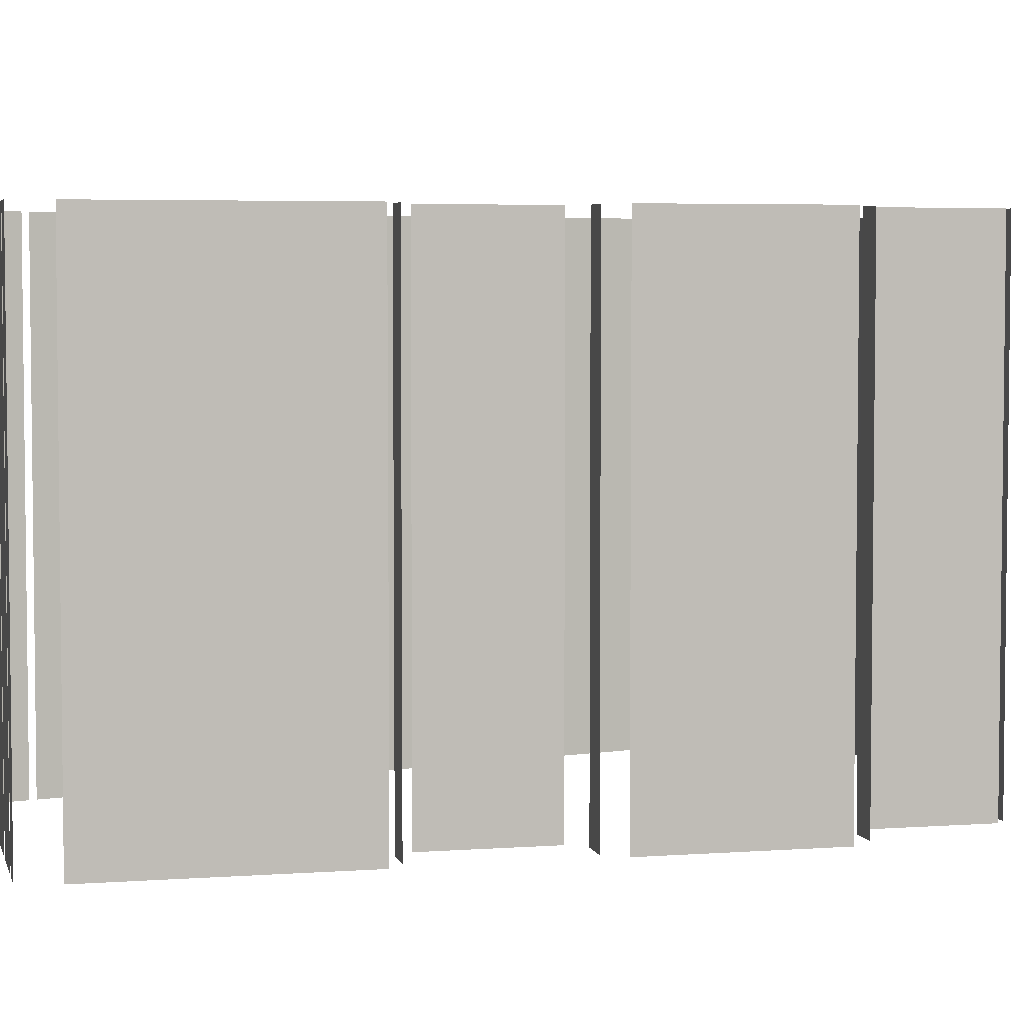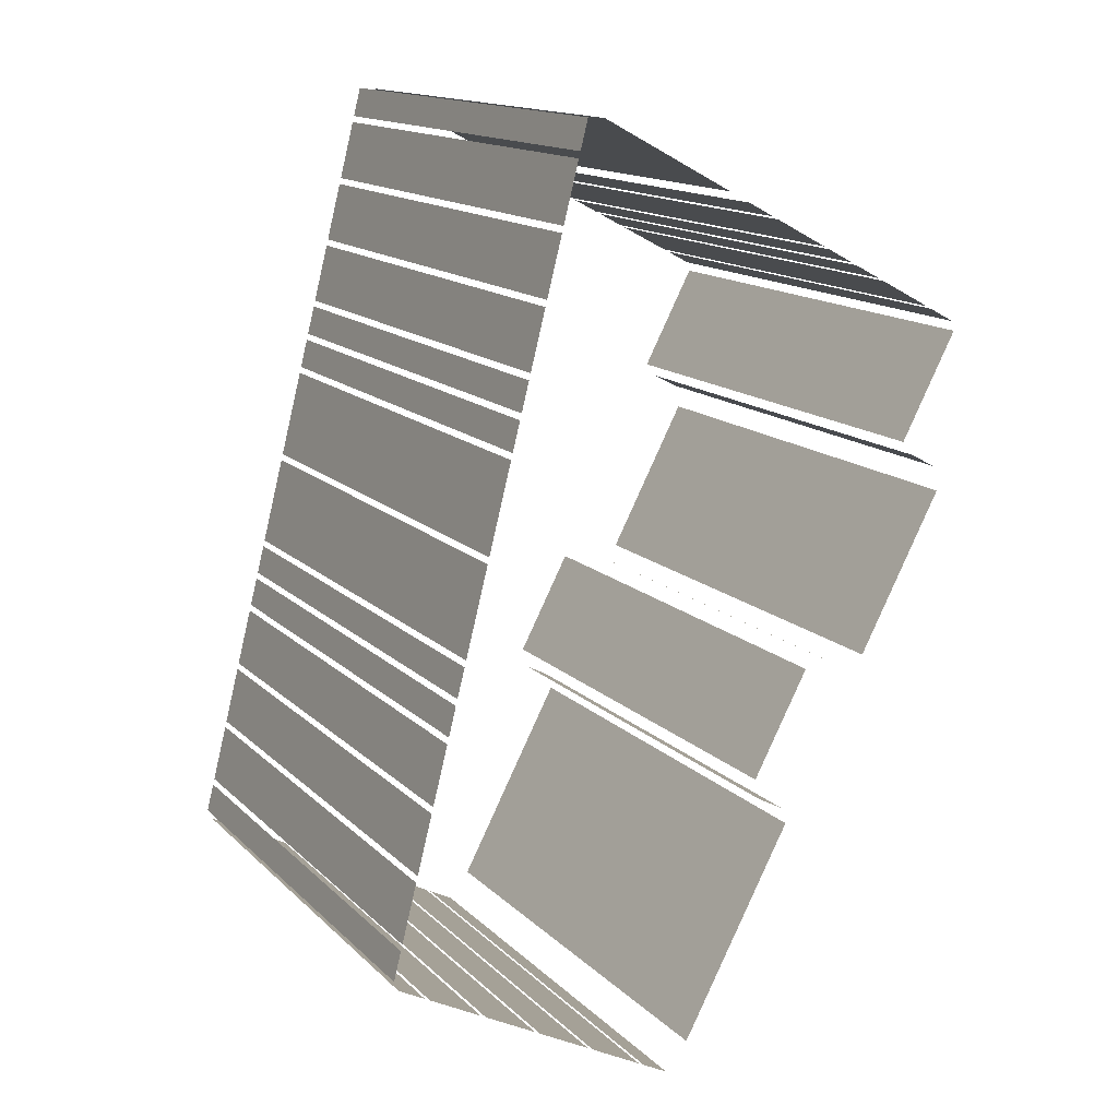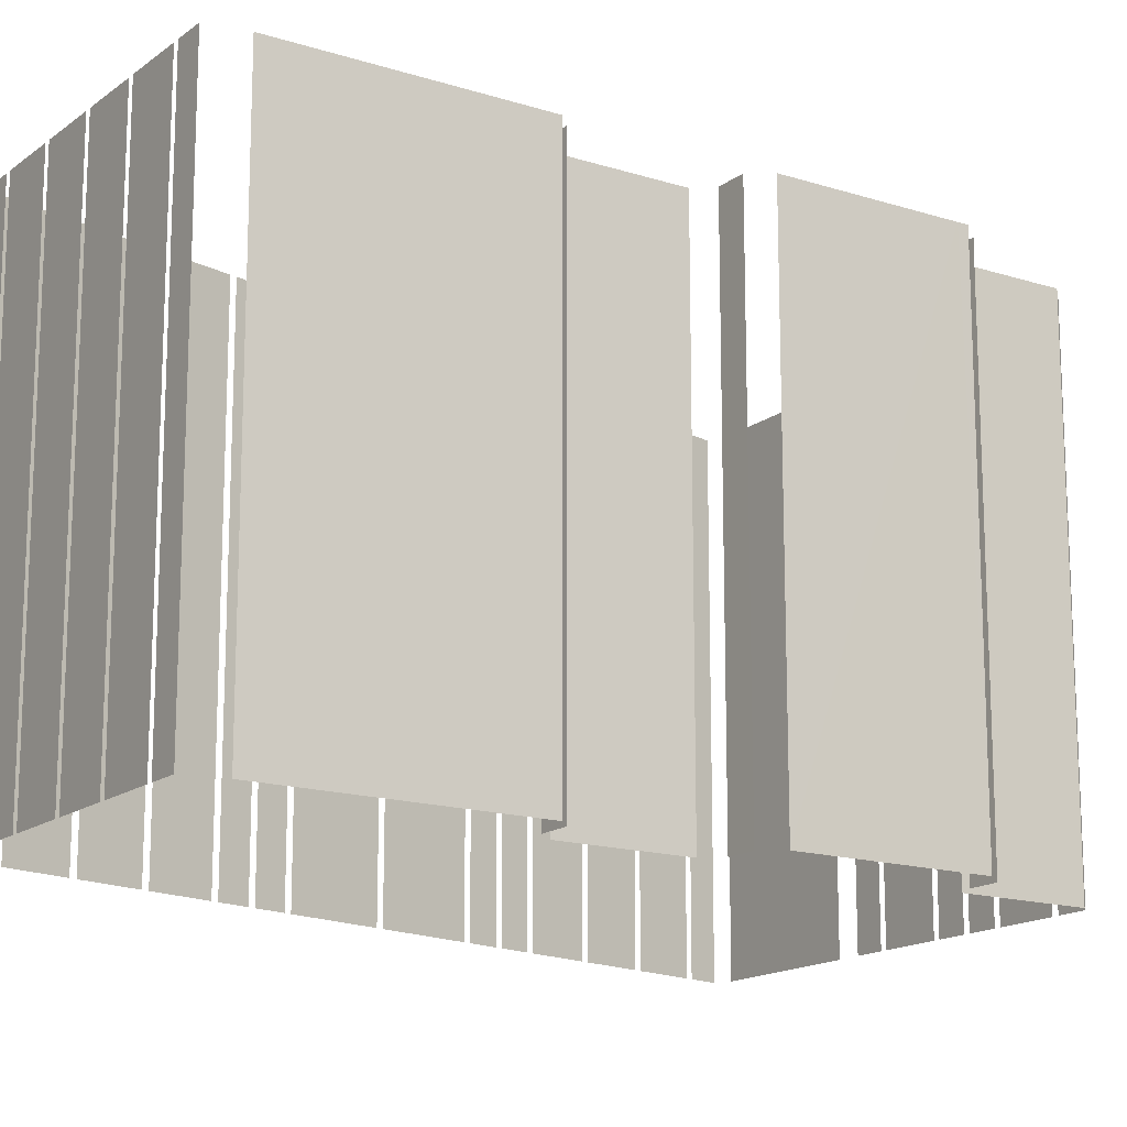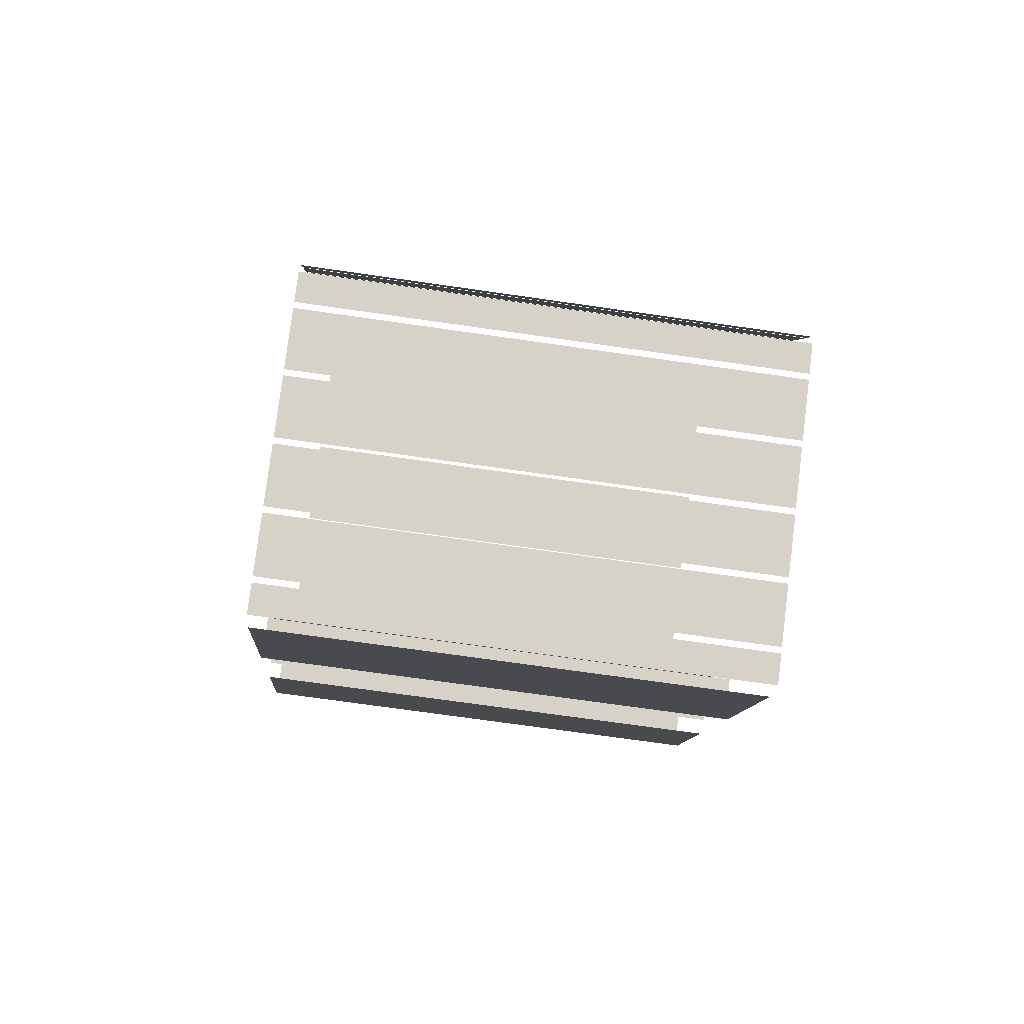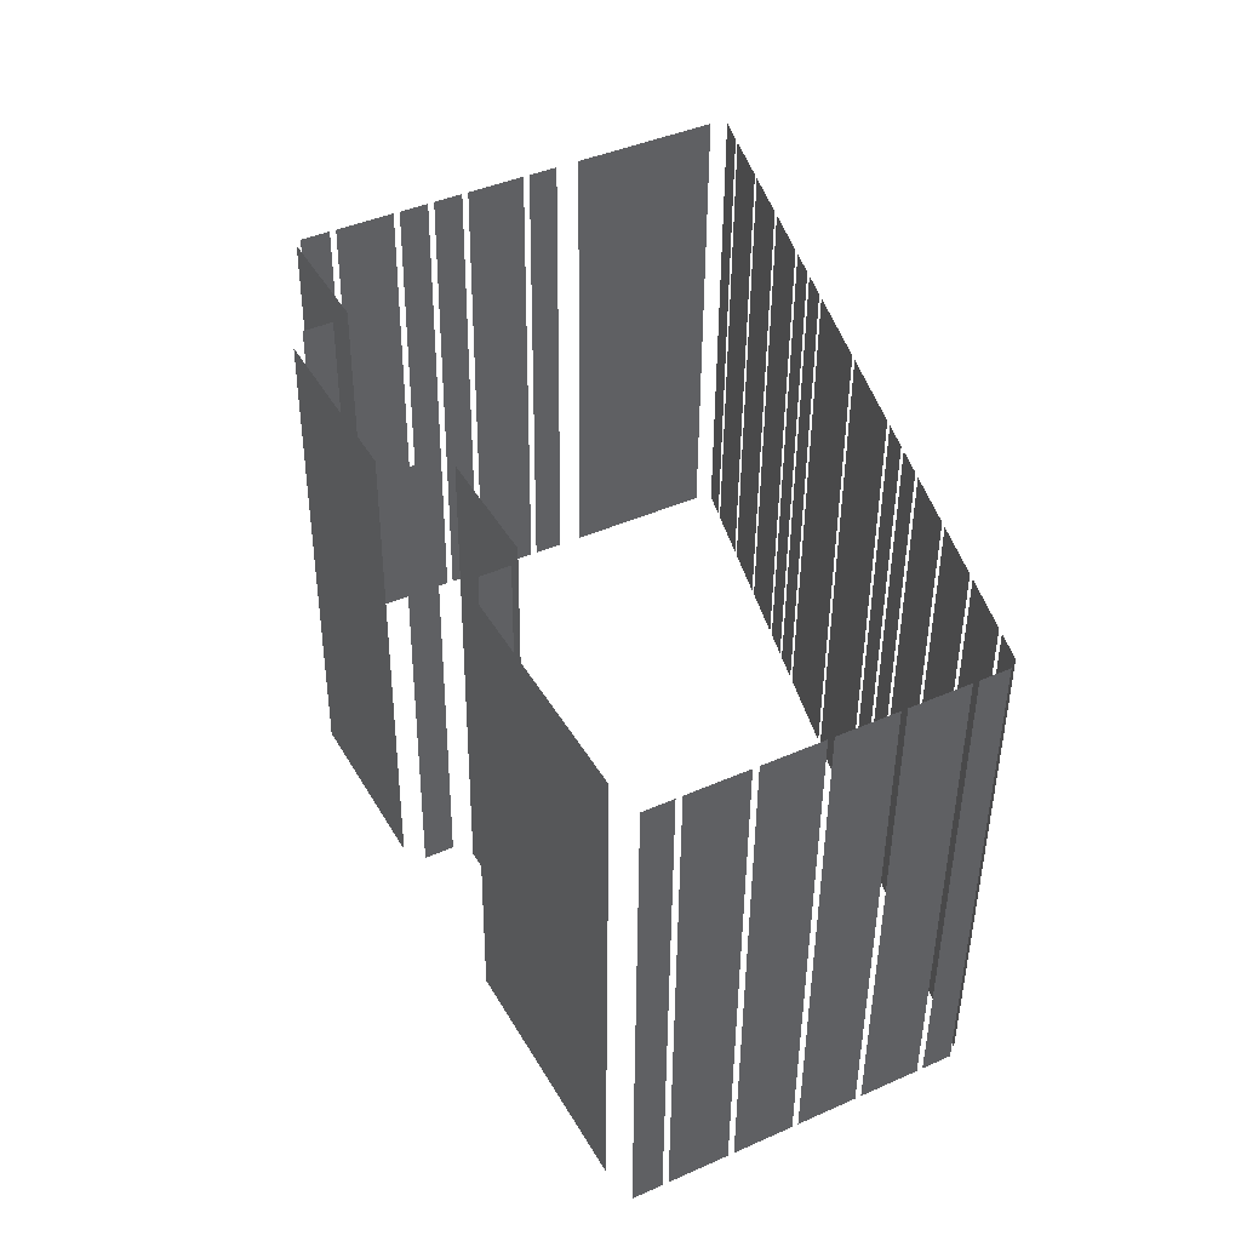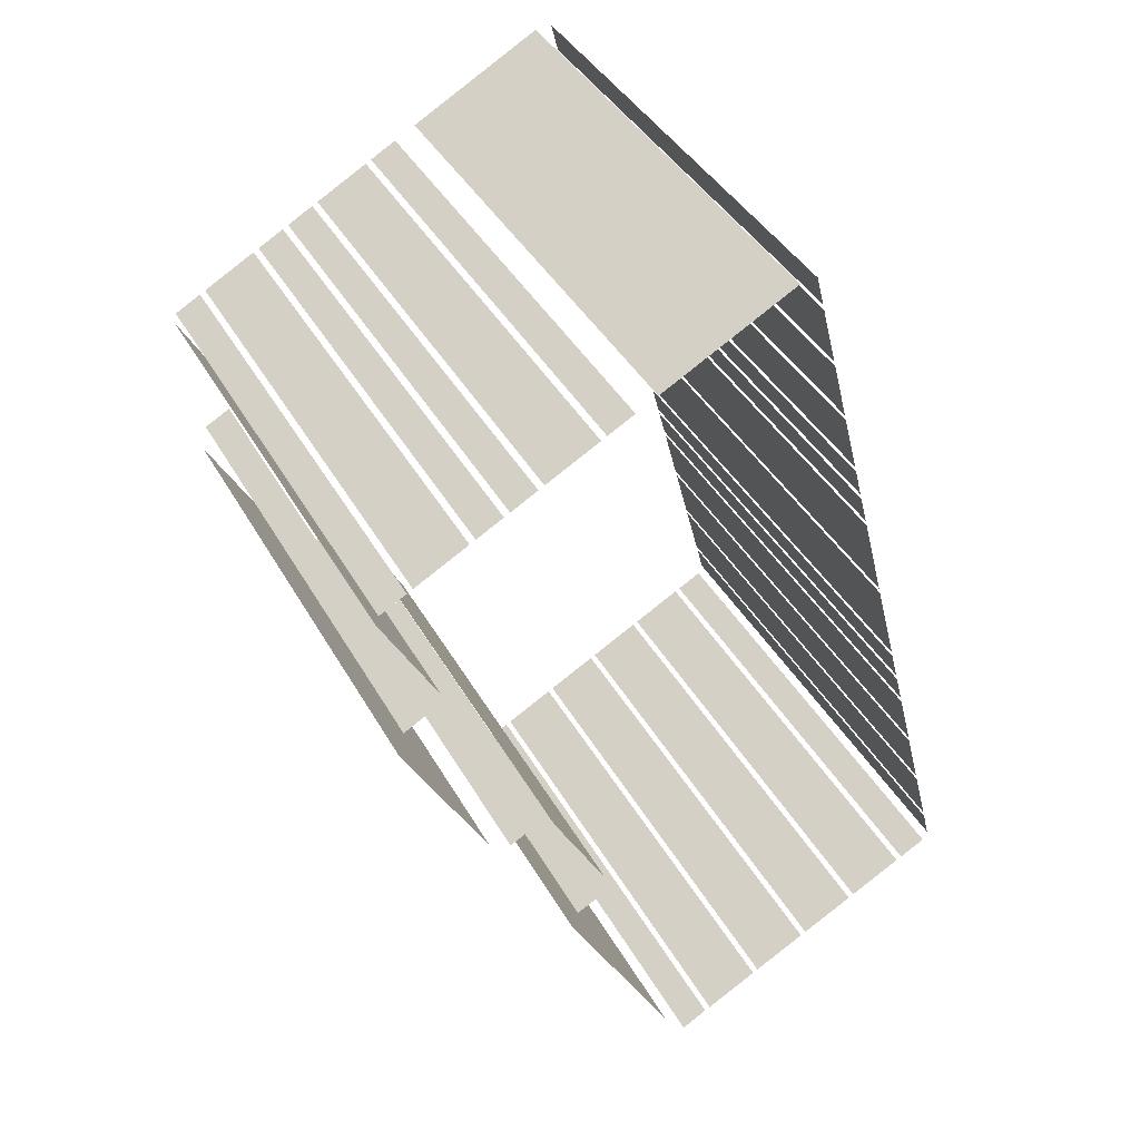
<metadata>
{"format":"obj","ext":"obj","renderer":"f3d","projection":"perspective","resolution":1024,"background":"white","views":[{"elev":4.5,"azim":48.4,"up":"+Z"},{"elev":15.0,"azim":-28.6,"up":"+Y"},{"elev":-15.7,"azim":28.3,"up":"+Z"},{"elev":-72.9,"azim":-98.1,"up":"+Y"},{"elev":-47.0,"azim":179.5,"up":"+Y"},{"elev":41.0,"azim":152.9,"up":"+Y"}]}
</metadata>
<code>
o geometryt000010000010000110010110000110000110100000000100st74
v 311.5 -77.44 66.39
v 312.8 -78.14 66.39
v 312.8 -78.14 90.57
v 311.5 -77.44 90.57
v 313.1 -78.27 90.57
v 313.1 -78.27 66.39
v 315.7 -79.66 66.39
v 315.7 -79.66 90.57
v 316 -79.8 66.39
v 318.5 -81.18 66.39
v 318.5 -81.18 90.57
v 316 -79.8 90.57
v 318.8 -81.32 66.39
v 321.4 -82.7 66.39
v 321.4 -82.7 90.57
v 318.8 -81.32 90.57
v 321.7 -82.84 66.39
v 324.3 -84.22 66.39
v 324.3 -84.22 90.57
v 321.7 -82.84 90.57
v 324.5 -84.36 66.39
v 325.8 -85.05 66.39
v 325.8 -85.05 90.57
v 324.5 -84.36 90.57
v 311.7 -75.53 66.39
v 311.3 -76.95 66.39
v 311.3 -76.95 90.57
v 311.7 -75.53 90.57
v 312.5 -72.38 66.39
v 311.8 -75.22 66.39
v 311.8 -75.22 90.57
v 312.5 -72.38 90.57
v 313.3 -69.23 90.57
v 313.3 -69.23 66.39
v 312.6 -72.07 66.39
v 312.6 -72.07 90.57
v 314.2 -66.08 90.57
v 314.2 -66.08 66.39
v 313.4 -68.92 66.39
v 313.4 -68.92 90.57
v 314.6 -64.35 66.39
v 314.2 -65.77 66.39
v 314.2 -65.77 90.57
v 314.6 -64.35 90.57
v 315.1 -62.62 66.39
v 314.7 -64.04 66.39
v 314.7 -64.04 90.57
v 315.1 -62.62 90.57
v 316.2 -58.05 66.39
v 315.1 -62.31 66.39
v 315.1 -62.31 90.57
v 316.2 -58.05 90.57
v 317.4 -53.48 66.39
v 316.3 -57.74 66.39
v 316.3 -57.74 90.57
v 317.4 -53.48 90.57
v 317.9 -51.75 66.39
v 317.5 -53.17 66.39
v 317.5 -53.17 90.57
v 317.9 -51.75 90.57
v 318.3 -50.02 66.39
v 318 -51.44 66.39
v 318 -51.44 90.57
v 318.3 -50.02 90.57
v 319.2 -46.87 90.57
v 319.2 -46.87 66.39
v 318.4 -49.71 66.39
v 318.4 -49.71 90.57
v 320 -43.72 66.39
v 319.2 -46.56 66.39
v 319.2 -46.56 90.57
v 320 -43.72 90.57
v 320.8 -40.57 90.57
v 320.8 -40.57 66.39
v 320.1 -43.41 66.39
v 320.1 -43.41 90.57
v 321.2 -38.84 90.57
v 321.2 -38.84 66.39
v 320.9 -40.26 66.39
v 320.9 -40.26 90.57
v 328.5 -42.35 66.39
v 322.1 -38.9 66.39
v 322.1 -38.9 90.57
v 328.5 -42.35 90.57
v 329.7 -78.58 90.57
v 326.9 -83.67 66.39
v 332.5 -73.3 66.39
v 326.9 -83.67 90.57
v 332.5 -73.3 90.57
v 330.9 -43.6 90.57
v 330.9 -43.6 66.39
v 329.6 -42.91 66.39
v 329.6 -42.91 90.57
v 333.8 -45.13 66.39
v 331.2 -43.75 66.39
v 331.2 -43.75 90.57
v 333.8 -45.13 90.57
v 335.3 -45.96 66.39
v 334 -45.27 66.39
v 334 -45.27 90.57
v 335.3 -45.96 90.57
v 336.9 -46.8 90.57
v 336.9 -46.8 66.39
v 335.6 -46.11 66.39
v 335.6 -46.11 90.57
v 339.8 -48.33 66.39
v 337.2 -46.95 66.39
v 337.2 -46.95 90.57
v 339.8 -48.33 90.57
v 341.4 -49.17 66.39
v 340.1 -48.48 66.39
v 340.1 -48.48 90.57
v 341.4 -49.17 90.57
v 330.6 -70.7 66.39
v 333.4 -65.51 66.39
v 333.4 -65.51 90.57
v 330.6 -70.7 90.57
v 332.2 -72.42 90.57
v 332.2 -72.42 66.39
v 330.9 -71.73 66.39
v 330.9 -71.73 90.57
v 334.4 -65.12 90.57
v 334.4 -65.12 66.39
v 335.7 -65.81 66.39
v 335.7 -65.81 90.57
v 340.6 -57.94 90.57
v 336.7 -65.28 66.39
v 340.9 -57.49 66.39
v 336.7 -65.28 90.57
v 340.9 -57.49 90.57
v 338.7 -54.84 90.57
v 338.7 -54.84 66.39
v 341.5 -49.65 66.39
v 341.5 -49.65 90.57
v 340.6 -56.24 90.57
v 340.6 -56.24 66.39
v 339.3 -55.55 66.39
v 339.3 -55.55 90.57
f 1 2 3
f 4 1 3
f 5 6 7
f 5 7 8
f 9 10 11
f 12 9 11
f 13 14 15
f 16 13 15
f 17 18 19
f 20 17 19
f 21 22 23
f 24 21 23
f 25 26 27
f 28 25 27
f 29 30 31
f 32 29 31
f 33 34 35
f 33 35 36
f 37 38 39
f 37 39 40
f 41 42 43
f 44 41 43
f 45 46 47
f 48 45 47
f 49 50 51
f 52 49 51
f 53 54 55
f 56 53 55
f 57 58 59
f 60 57 59
f 61 62 63
f 64 61 63
f 65 66 67
f 65 67 68
f 69 70 71
f 72 69 71
f 73 74 75
f 73 75 76
f 77 78 79
f 77 79 80
f 81 82 83
f 84 81 83
f 85 86 87
f 88 86 85
f 85 87 89
f 90 91 92
f 90 92 93
f 94 95 96
f 97 94 96
f 98 99 100
f 101 98 100
f 102 103 104
f 102 104 105
f 106 107 108
f 109 106 108
f 110 111 112
f 113 110 112
f 114 115 116
f 117 114 116
f 118 119 120
f 118 120 121
f 129 127 126
f 126 128 130
f 131 132 133
f 131 133 134
f 135 136 137
f 135 137 138
f 122 123 124
f 122 124 125
f 126 127 128

</code>
